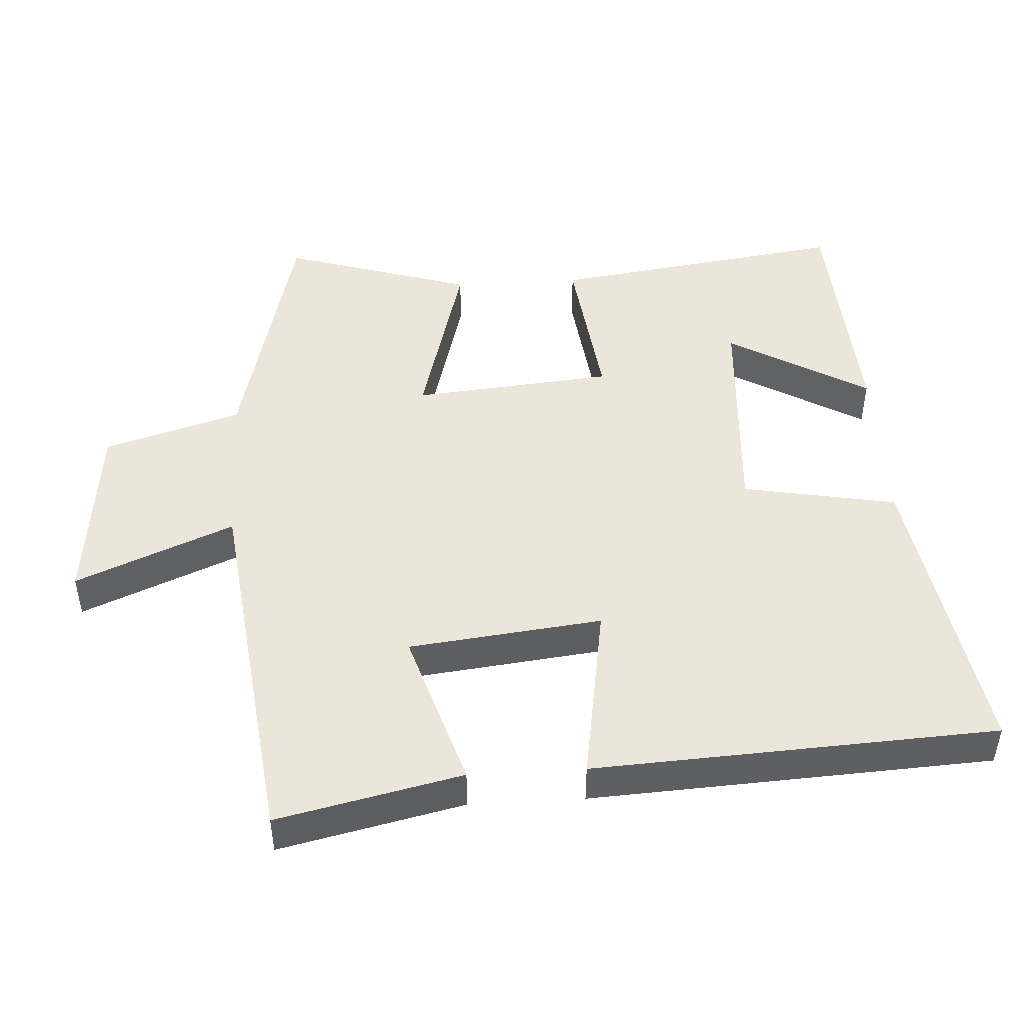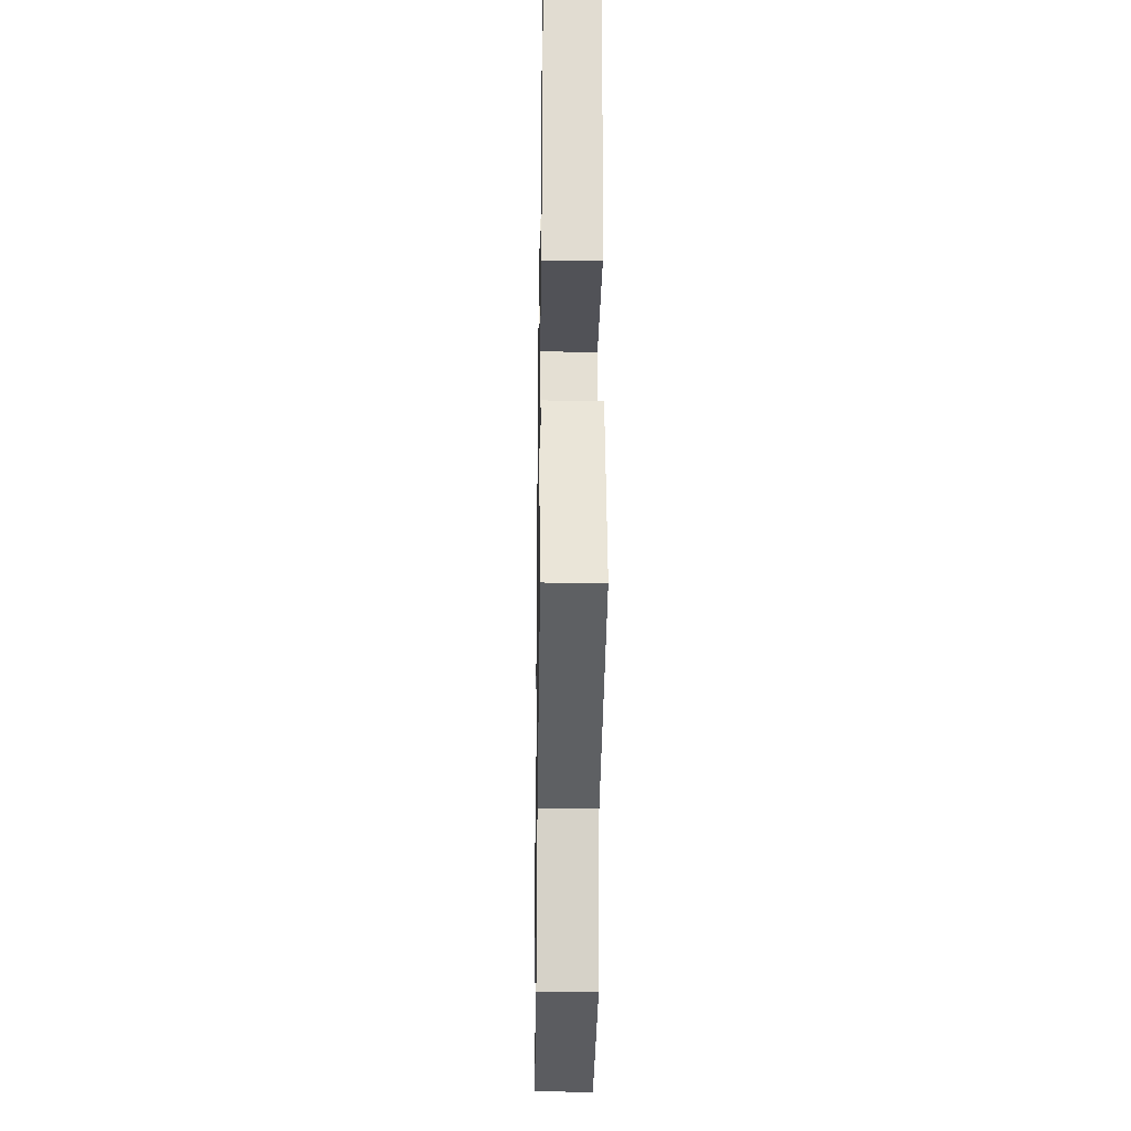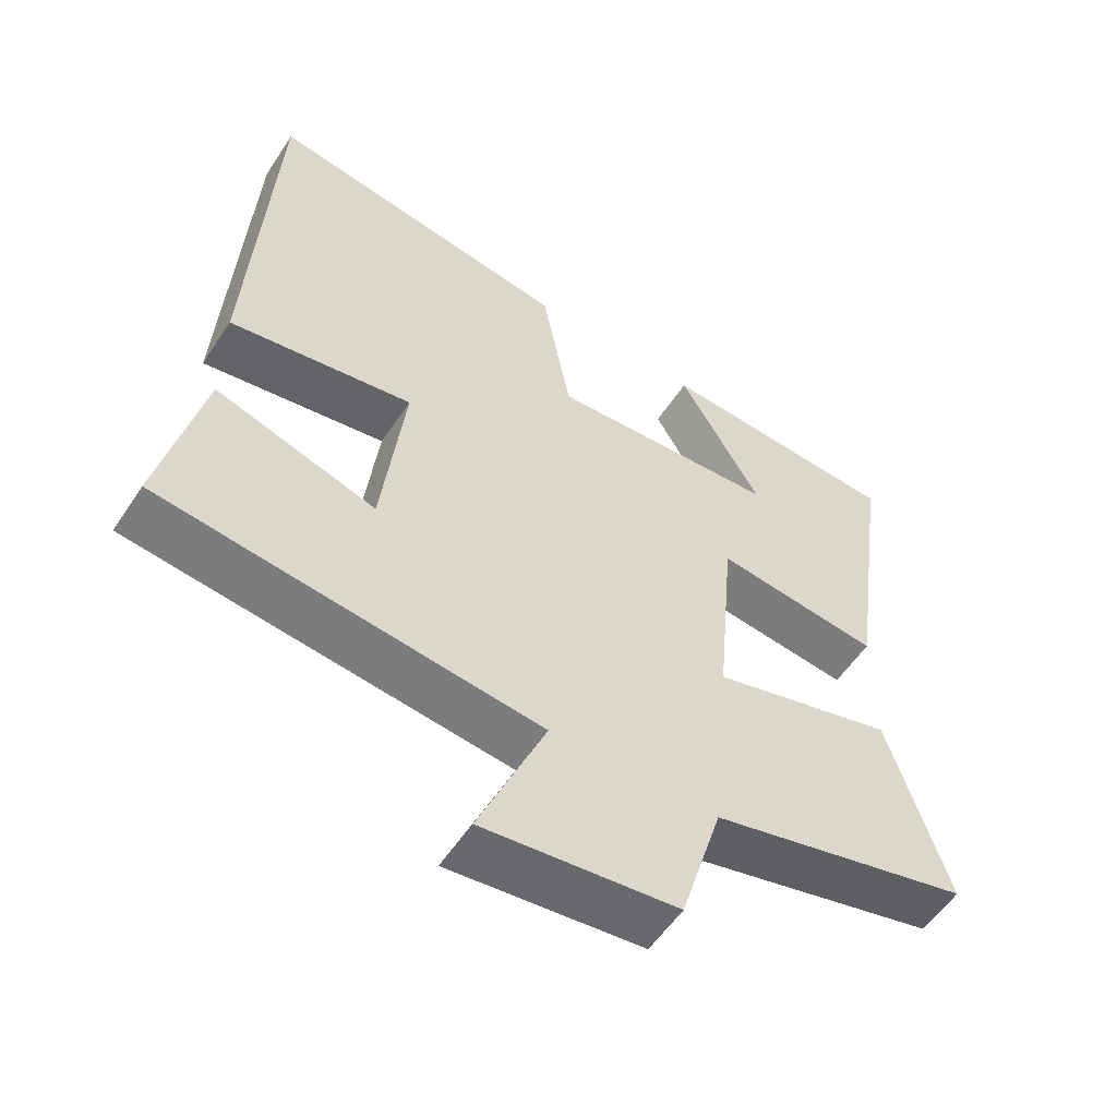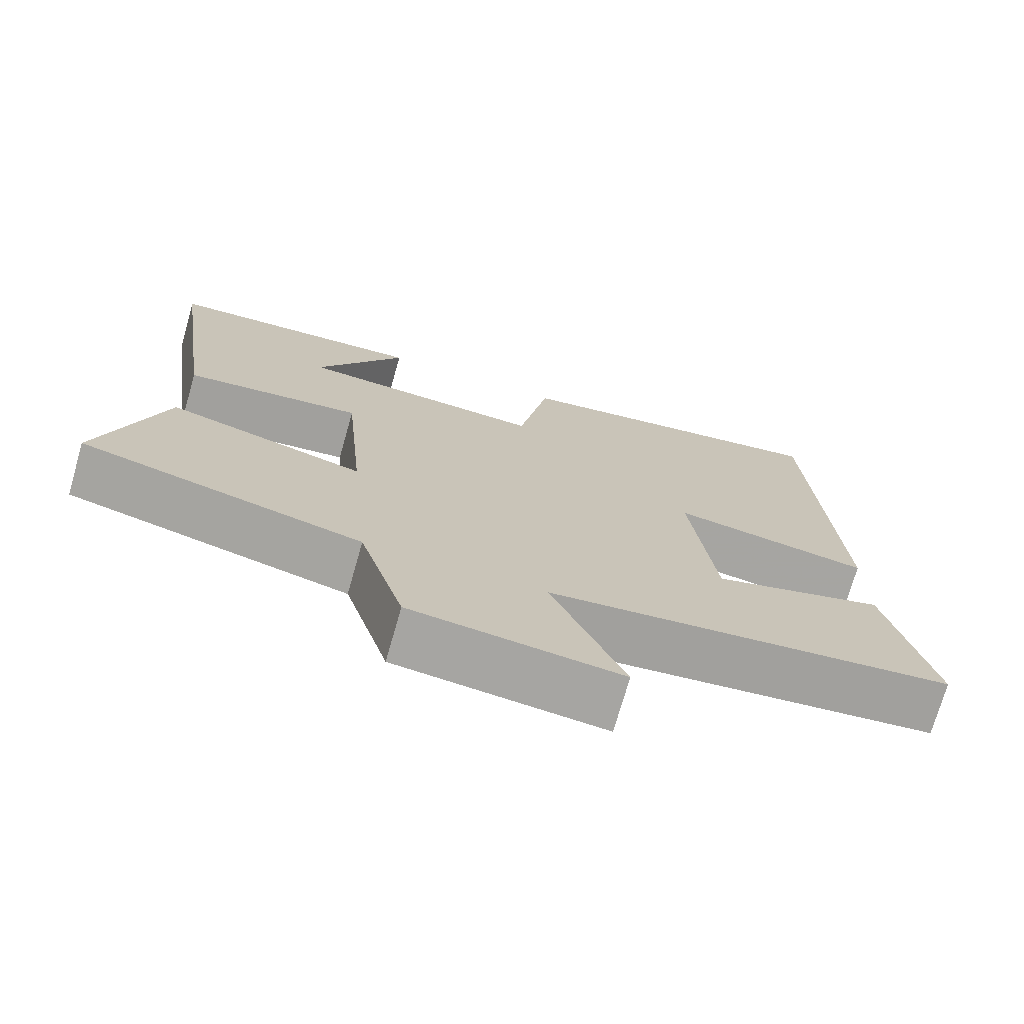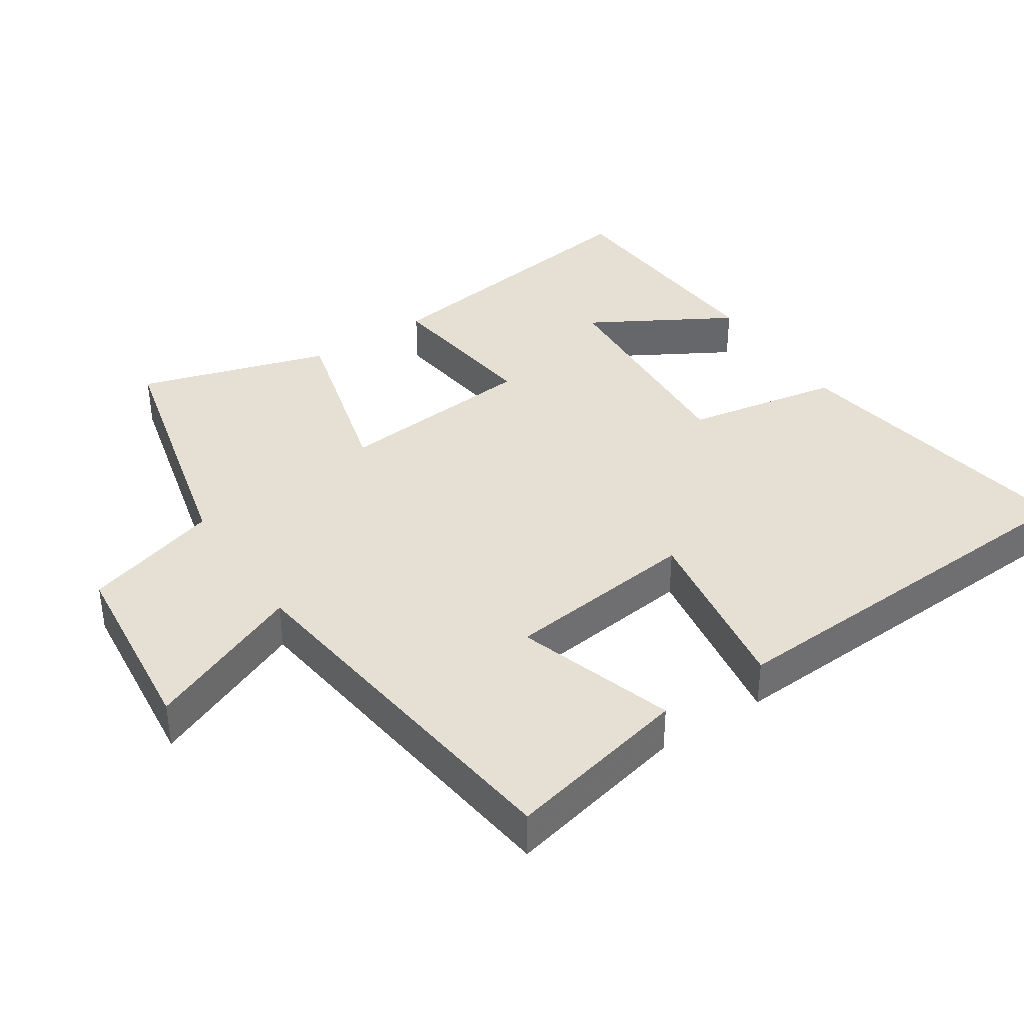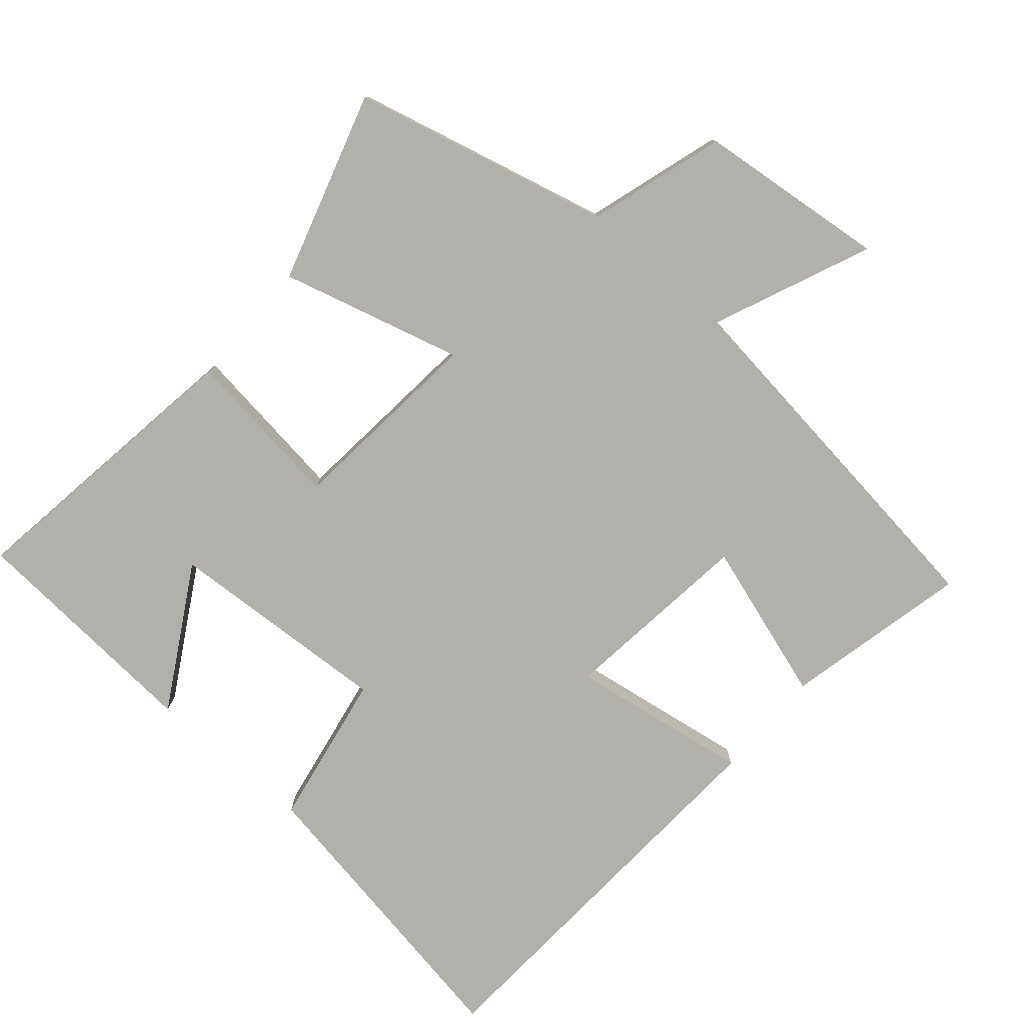
<metadata>
{"format":"obj","ext":"obj","renderer":"f3d","projection":"perspective","resolution":1024,"background":"white","views":[{"elev":47.4,"azim":-93.4,"up":"+Y"},{"elev":-28.5,"azim":89.1,"up":"+Z"},{"elev":-55.7,"azim":-33.0,"up":"+Z"},{"elev":-73.2,"azim":164.1,"up":"+Z"},{"elev":38.2,"azim":-123.7,"up":"+Y"},{"elev":-78.5,"azim":139.0,"up":"+Y"}]}
</metadata>
<code>
v 0.584 0.07 -0.408
v 0.214 0.07 -0.5
v 0.155 0.07 -0.697
v -0.119 0.07 -0.727
v -0.024 0.07 -0.5
v -0.559 0.07 -0.435
v -0.5 0.07 -0.17
v -0.272 0.07 -0.242
v -0.24 0.07 0.036
v -0.5 0.07 -0.006
v -0.469 0.07 0.572
v -0.034 0.07 0.5
v 0.007 0.07 0.278
v 0.331 0.07 0.298
v 0.214 0.07 0.5
v 0.559 0.07 0.478
v 0.5 0.07 0.053
v 0.266 0.07 0.082
v 0.24 0.07 -0.206
v 0.5 0.07 -0.135
v 0.584 0 -0.408
v 0.214 0 -0.5
v 0.155 0 -0.697
v -0.119 0 -0.727
v -0.024 0 -0.5
v -0.559 0 -0.435
v -0.5 0 -0.17
v -0.272 0 -0.242
v -0.24 0 0.036
v -0.5 0 -0.006
v -0.469 0 0.572
v -0.034 0 0.5
v 0.007 0 0.278
v 0.331 0 0.298
v 0.214 0 0.5
v 0.559 0 0.478
v 0.5 0 0.053
v 0.266 0 0.082
v 0.24 0 -0.206
v 0.5 0 -0.135
f 19 20 1 2
f 16 17 18
f 14 15 16
f 14 16 18
f 13 14 18
f 11 12 13
f 10 11 13
f 9 10 13
f 13 18 19
f 9 13 19
f 8 9 19
f 5 6 7 8
f 3 4 5
f 2 3 5
f 19 2 5
f 5 8 19
f 22 21 40 39
f 38 37 36
f 36 35 34
f 38 36 34
f 38 34 33
f 33 32 31
f 33 31 30
f 33 30 29
f 39 38 33
f 39 33 29
f 39 29 28
f 28 27 26 25
f 25 24 23
f 25 23 22
f 25 22 39
f 39 28 25
f 1 21 22 2
f 2 22 23 3
f 3 23 24 4
f 4 24 25 5
f 5 25 26 6
f 6 26 27 7
f 7 27 28 8
f 8 28 29 9
f 9 29 30 10
f 10 30 31 11
f 11 31 32 12
f 12 32 33 13
f 13 33 34 14
f 14 34 35 15
f 15 35 36 16
f 16 36 37 17
f 17 37 38 18
f 18 38 39 19
f 19 39 40 20
f 20 40 21 1

</code>
